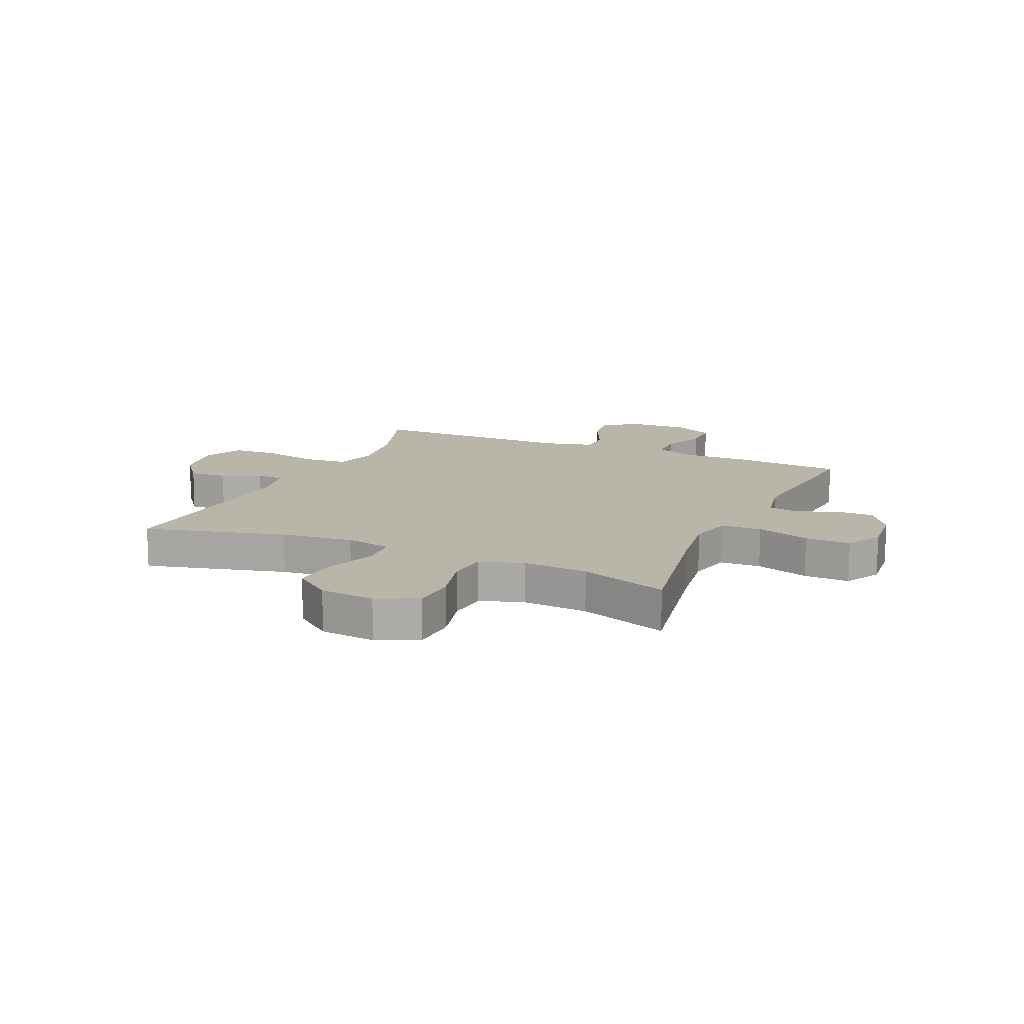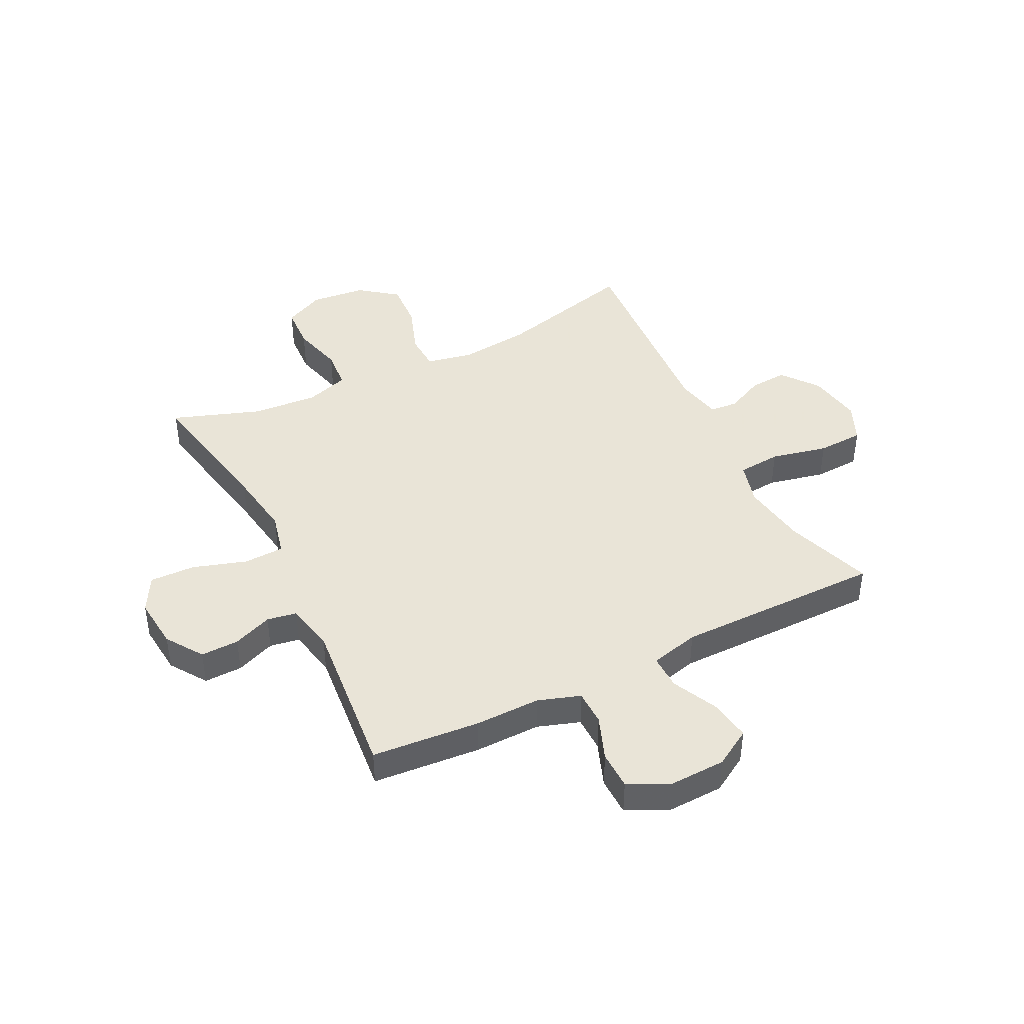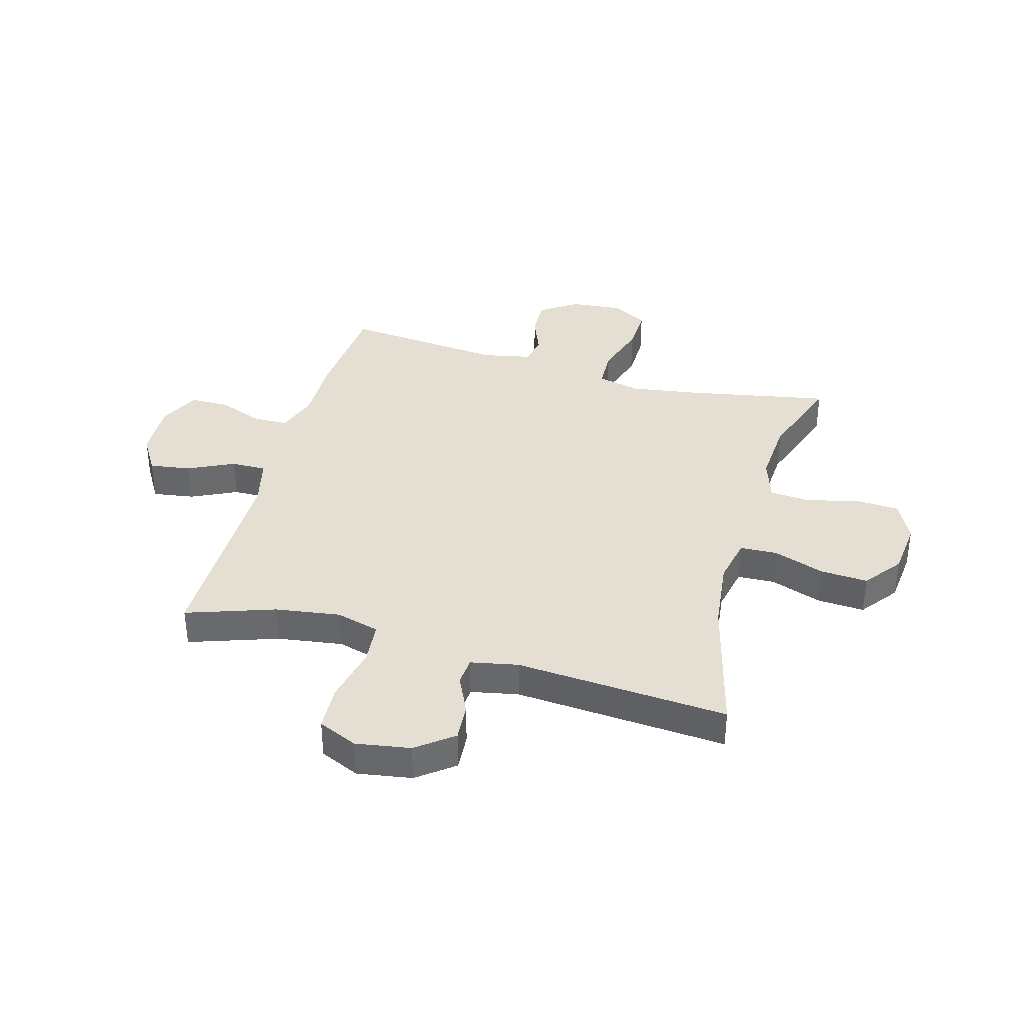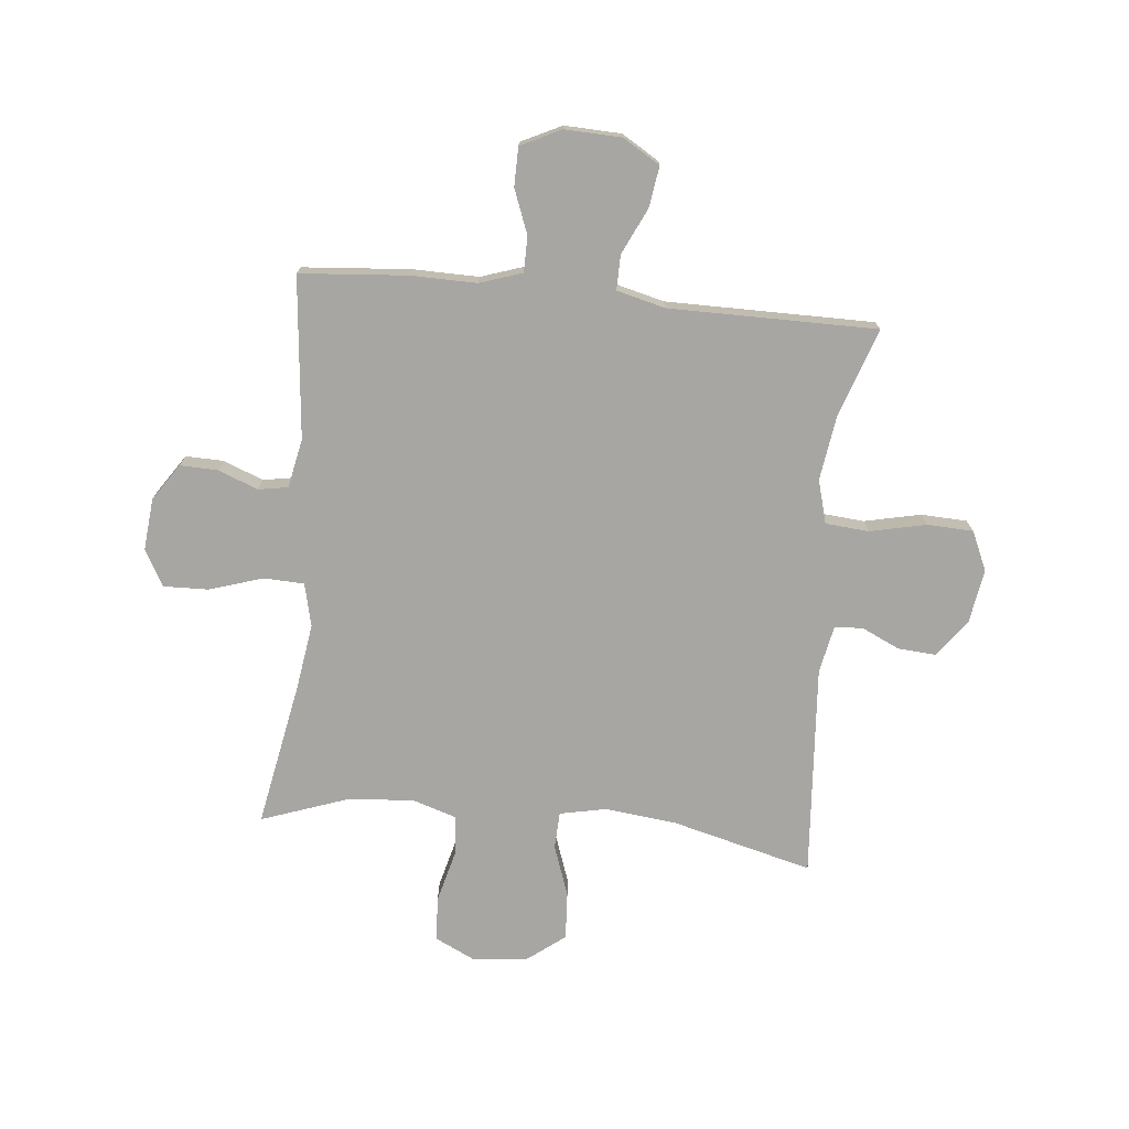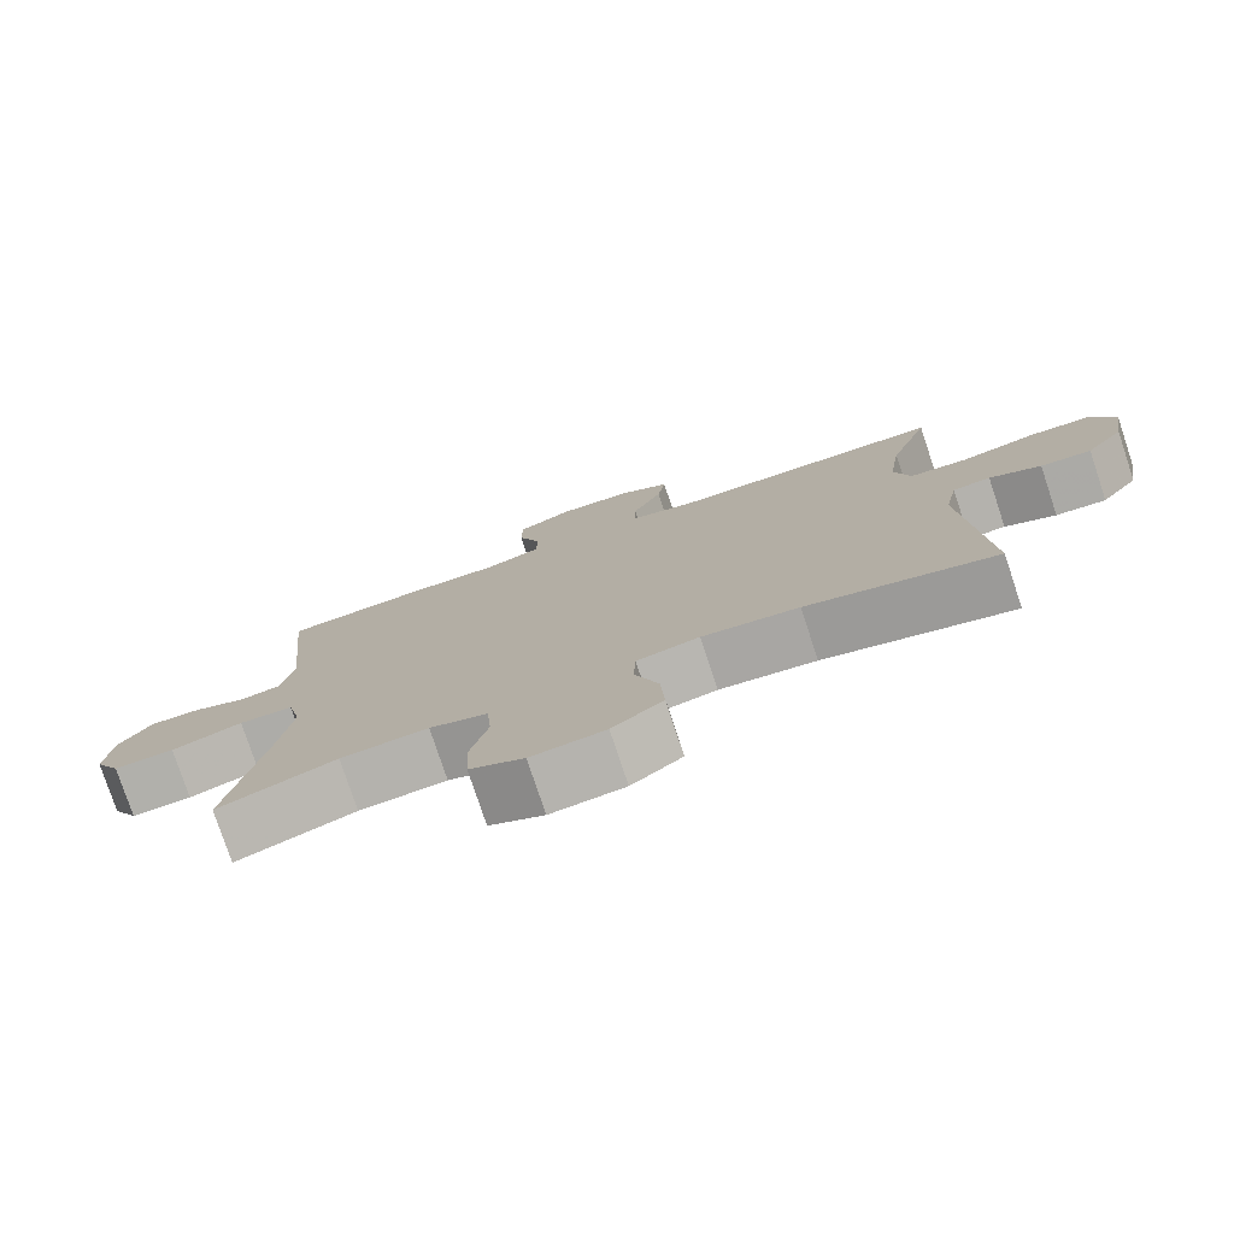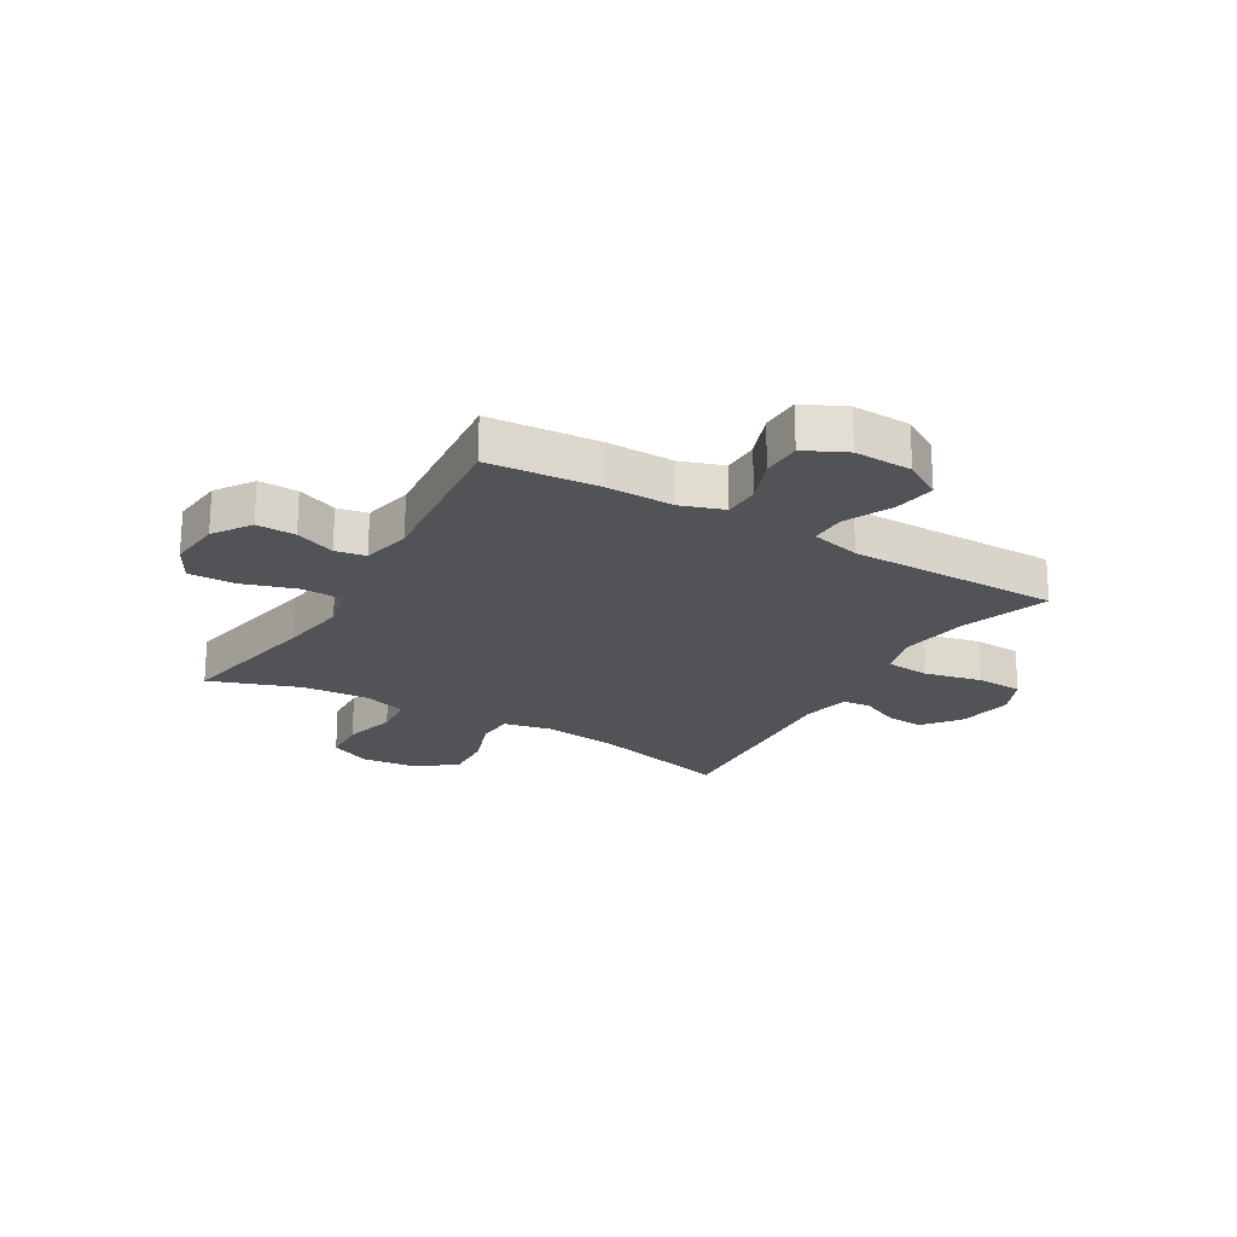
<metadata>
{"format":"obj","ext":"obj","renderer":"f3d","projection":"perspective","resolution":1024,"background":"white","views":[{"elev":13.7,"azim":-155.8,"up":"+Y"},{"elev":42.8,"azim":-26.4,"up":"+Y"},{"elev":37.2,"azim":105.7,"up":"+Y"},{"elev":-74.1,"azim":-5.5,"up":"+Y"},{"elev":-77.8,"azim":18.4,"up":"+Z"},{"elev":-21.8,"azim":-30.4,"up":"+Y"}]}
</metadata>
<code>
v -0.5 0.07 -0.5
v -0.451 0.07 -0.242
v -0.433 0.07 -0.124
v -0.451 0.07 -0.047
v -0.523 0.07 -0.044
v -0.618 0.07 -0.074
v -0.699 0.07 -0.076
v -0.734 0.07 -0.012
v -0.725 0.07 0.081
v -0.681 0.07 0.146
v -0.613 0.07 0.144
v -0.543 0.07 0.116
v -0.49 0.07 0.125
v -0.472 0.07 0.212
v -0.5 0.07 0.5
v -0.308 0.07 0.515
v -0.191 0.07 0.513
v -0.116 0.07 0.538
v -0.115 0.07 0.601
v -0.145 0.07 0.68
v -0.144 0.07 0.749
v -0.072 0.07 0.784
v 0.029 0.07 0.78
v 0.095 0.07 0.74
v 0.084 0.07 0.667
v 0.045 0.07 0.585
v 0.044 0.07 0.523
v 0.131 0.07 0.501
v 0.5 0.07 0.5
v 0.446 0.07 0.343
v 0.429 0.07 0.227
v 0.45 0.07 0.15
v 0.527 0.07 0.143
v 0.628 0.07 0.165
v 0.71 0.07 0.161
v 0.741 0.07 0.091
v 0.725 0.07 -0.006
v 0.675 0.07 -0.071
v 0.608 0.07 -0.066
v 0.54 0.07 -0.034
v 0.49 0.07 -0.038
v 0.473 0.07 -0.122
v 0.5 0.07 -0.5
v 0.25 0.07 -0.435
v 0.122 0.07 -0.42
v 0.039 0.07 -0.437
v 0.036 0.07 -0.503
v 0.068 0.07 -0.594
v 0.073 0.07 -0.679
v 0.006 0.07 -0.73
v -0.092 0.07 -0.74
v -0.164 0.07 -0.705
v -0.168 0.07 -0.626
v -0.144 0.07 -0.534
v -0.15 0.07 -0.462
v -0.227 0.07 -0.437
v -0.343 0.07 -0.445
v -0.5 0 -0.5
v -0.451 0 -0.242
v -0.433 0 -0.124
v -0.451 0 -0.047
v -0.523 0 -0.044
v -0.618 0 -0.074
v -0.699 0 -0.076
v -0.734 0 -0.012
v -0.725 0 0.081
v -0.681 0 0.146
v -0.613 0 0.144
v -0.543 0 0.116
v -0.49 0 0.125
v -0.472 0 0.212
v -0.5 0 0.5
v -0.308 0 0.515
v -0.191 0 0.513
v -0.116 0 0.538
v -0.115 0 0.601
v -0.145 0 0.68
v -0.144 0 0.749
v -0.072 0 0.784
v 0.029 0 0.78
v 0.095 0 0.74
v 0.084 0 0.667
v 0.045 0 0.585
v 0.044 0 0.523
v 0.131 0 0.501
v 0.5 0 0.5
v 0.446 0 0.343
v 0.429 0 0.227
v 0.45 0 0.15
v 0.527 0 0.143
v 0.628 0 0.165
v 0.71 0 0.161
v 0.741 0 0.091
v 0.725 0 -0.006
v 0.675 0 -0.071
v 0.608 0 -0.066
v 0.54 0 -0.034
v 0.49 0 -0.038
v 0.473 0 -0.122
v 0.5 0 -0.5
v 0.25 0 -0.435
v 0.122 0 -0.42
v 0.039 0 -0.437
v 0.036 0 -0.503
v 0.068 0 -0.594
v 0.073 0 -0.679
v 0.006 0 -0.73
v -0.092 0 -0.74
v -0.164 0 -0.705
v -0.168 0 -0.626
v -0.144 0 -0.534
v -0.15 0 -0.462
v -0.227 0 -0.437
v -0.343 0 -0.445
f 52 53 54
f 51 52 54
f 50 51 54
f 49 50 54
f 48 49 54
f 47 48 54
f 46 47 54 55
f 45 46 55 56
f 42 43 44
f 41 42 44 45
f 38 39 40
f 37 38 40
f 36 37 40
f 35 36 40
f 34 35 40
f 33 34 40
f 32 33 40 41
f 41 45 56
f 32 41 56
f 31 32 56
f 28 29 30
f 31 56 57
f 30 31 57
f 28 30 57
f 27 28 57
f 24 25 26
f 23 24 26
f 22 23 26
f 21 22 26
f 20 21 26
f 19 20 26
f 14 15 16 17
f 13 14 17 18
f 10 11 12
f 9 10 12
f 8 9 12
f 7 8 12
f 6 7 12
f 5 6 12
f 4 5 12 13
f 3 4 13 18
f 57 1 2
f 27 57 2
f 26 27 2
f 18 19 26
f 2 3 18 26
f 111 110 109
f 111 109 108
f 111 108 107
f 111 107 106
f 111 106 105
f 111 105 104
f 112 111 104 103
f 113 112 103 102
f 101 100 99
f 102 101 99 98
f 97 96 95
f 97 95 94
f 97 94 93
f 97 93 92
f 97 92 91
f 97 91 90
f 98 97 90 89
f 113 102 98
f 113 98 89
f 113 89 88
f 87 86 85
f 114 113 88
f 114 88 87
f 114 87 85
f 114 85 84
f 83 82 81
f 83 81 80
f 83 80 79
f 83 79 78
f 83 78 77
f 83 77 76
f 74 73 72 71
f 75 74 71 70
f 69 68 67
f 69 67 66
f 69 66 65
f 69 65 64
f 69 64 63
f 69 63 62
f 70 69 62 61
f 75 70 61 60
f 59 58 114
f 59 114 84
f 59 84 83
f 83 76 75
f 83 75 60 59
f 1 58 59 2
f 2 59 60 3
f 3 60 61 4
f 4 61 62 5
f 5 62 63 6
f 6 63 64 7
f 7 64 65 8
f 8 65 66 9
f 9 66 67 10
f 10 67 68 11
f 11 68 69 12
f 12 69 70 13
f 13 70 71 14
f 14 71 72 15
f 15 72 73 16
f 16 73 74 17
f 17 74 75 18
f 18 75 76 19
f 19 76 77 20
f 20 77 78 21
f 21 78 79 22
f 22 79 80 23
f 23 80 81 24
f 24 81 82 25
f 25 82 83 26
f 26 83 84 27
f 27 84 85 28
f 28 85 86 29
f 29 86 87 30
f 30 87 88 31
f 31 88 89 32
f 32 89 90 33
f 33 90 91 34
f 34 91 92 35
f 35 92 93 36
f 36 93 94 37
f 37 94 95 38
f 38 95 96 39
f 39 96 97 40
f 40 97 98 41
f 41 98 99 42
f 42 99 100 43
f 43 100 101 44
f 44 101 102 45
f 45 102 103 46
f 46 103 104 47
f 47 104 105 48
f 48 105 106 49
f 49 106 107 50
f 50 107 108 51
f 51 108 109 52
f 52 109 110 53
f 53 110 111 54
f 54 111 112 55
f 55 112 113 56
f 56 113 114 57
f 57 114 58 1

</code>
